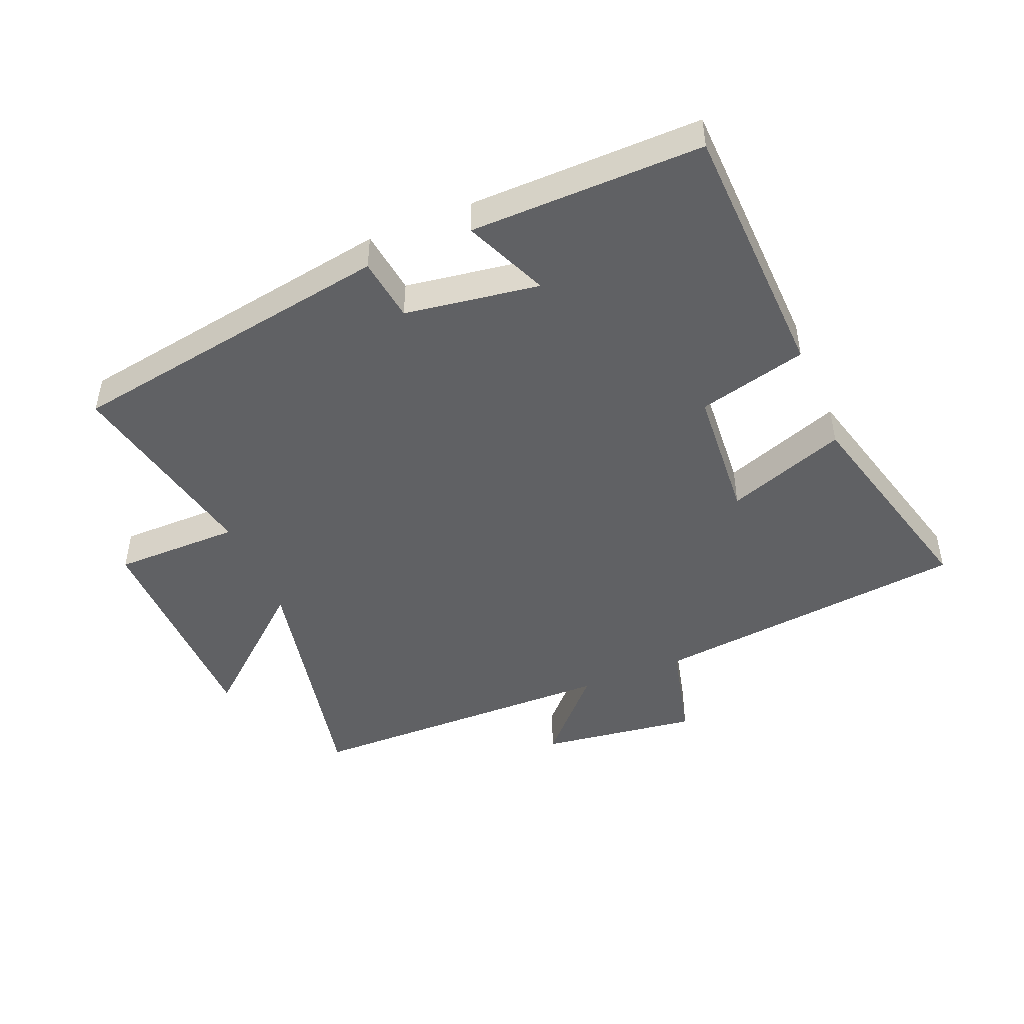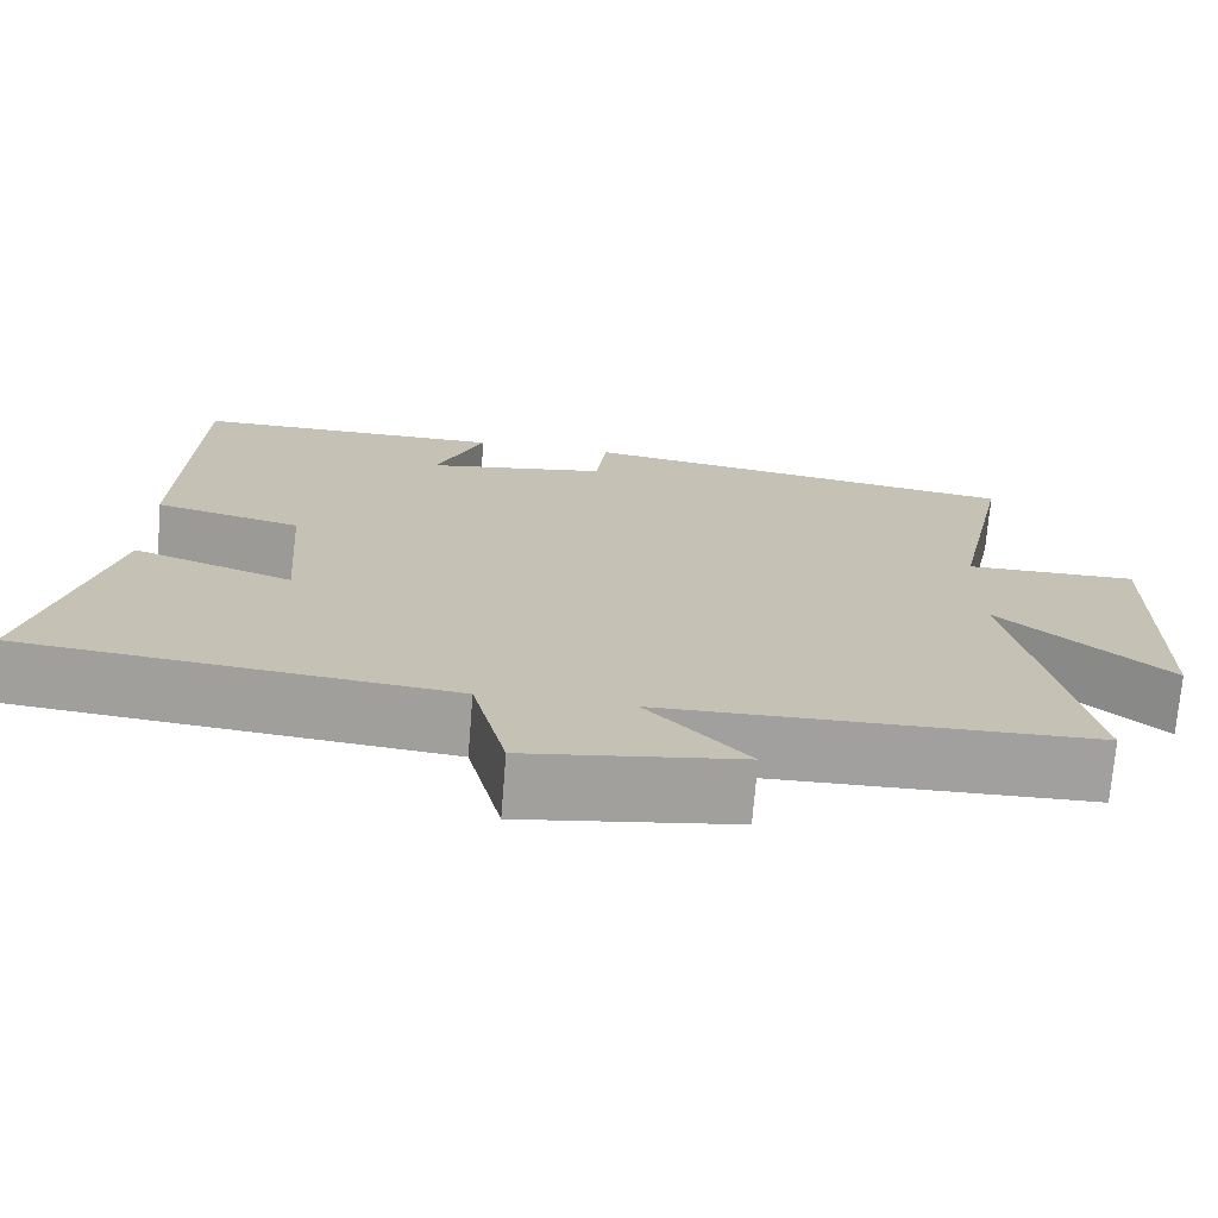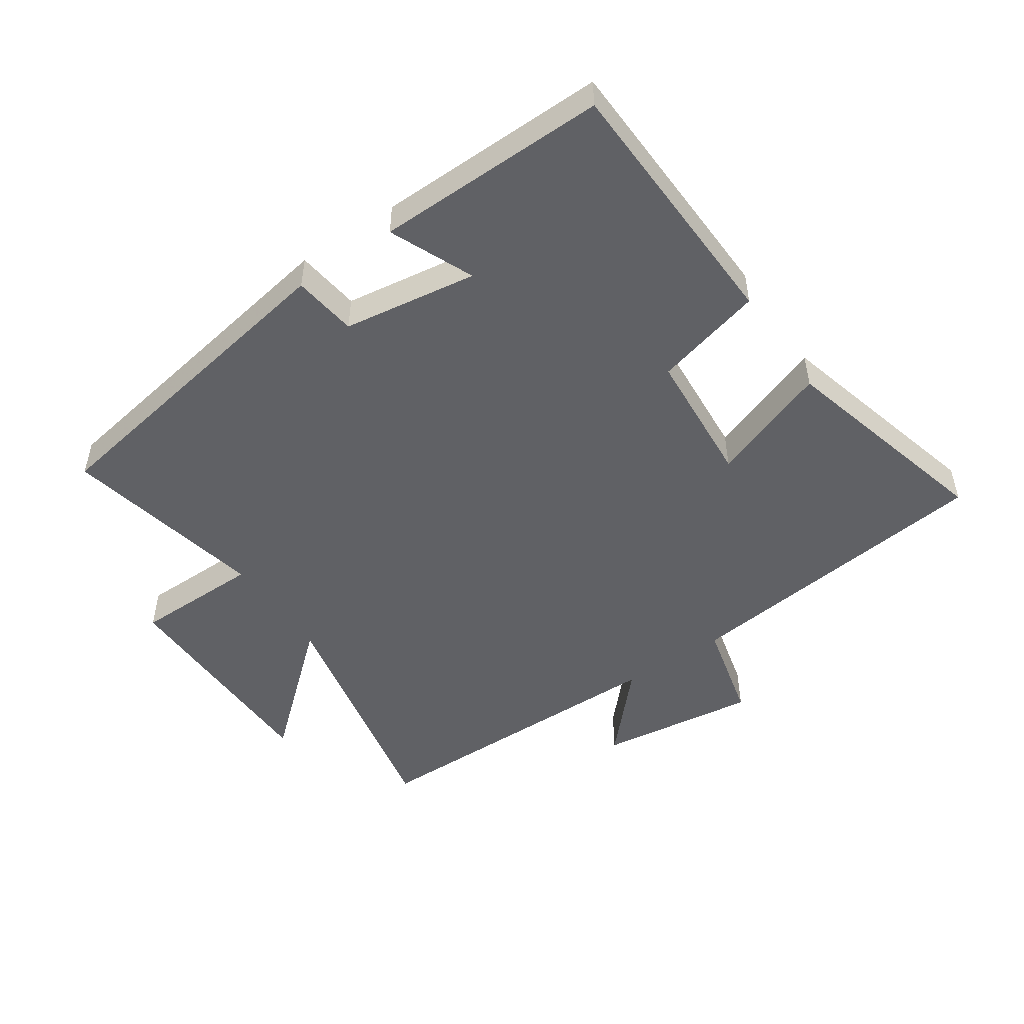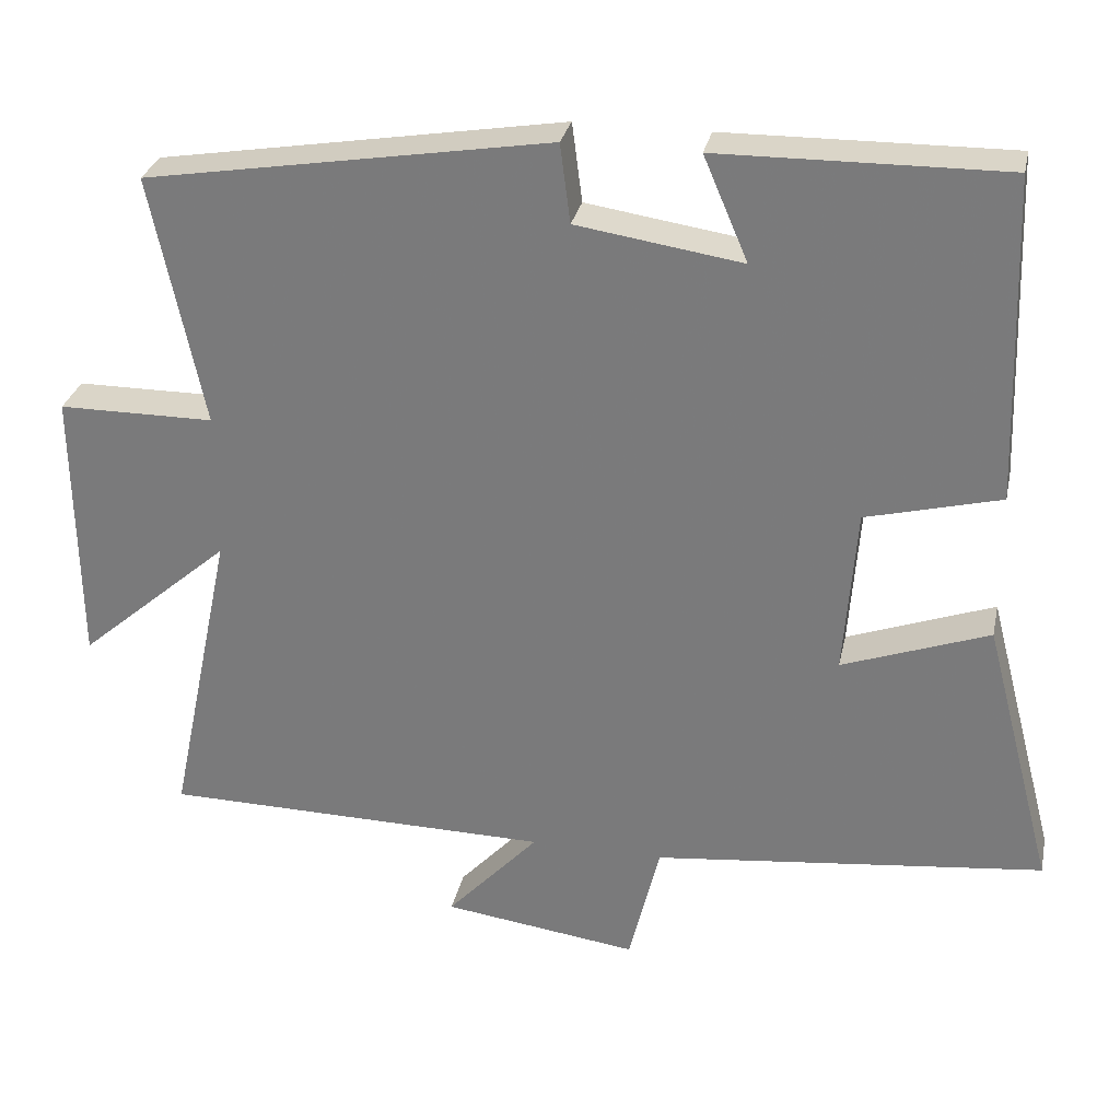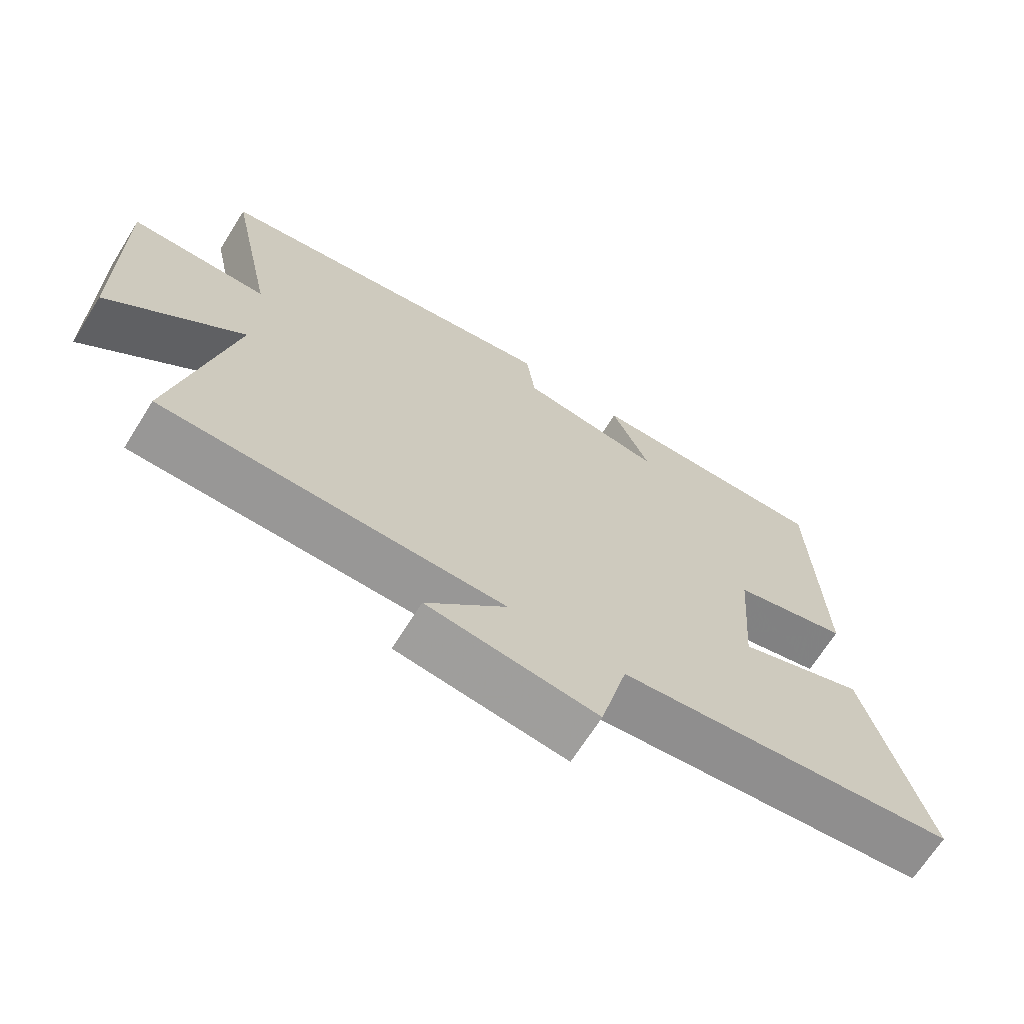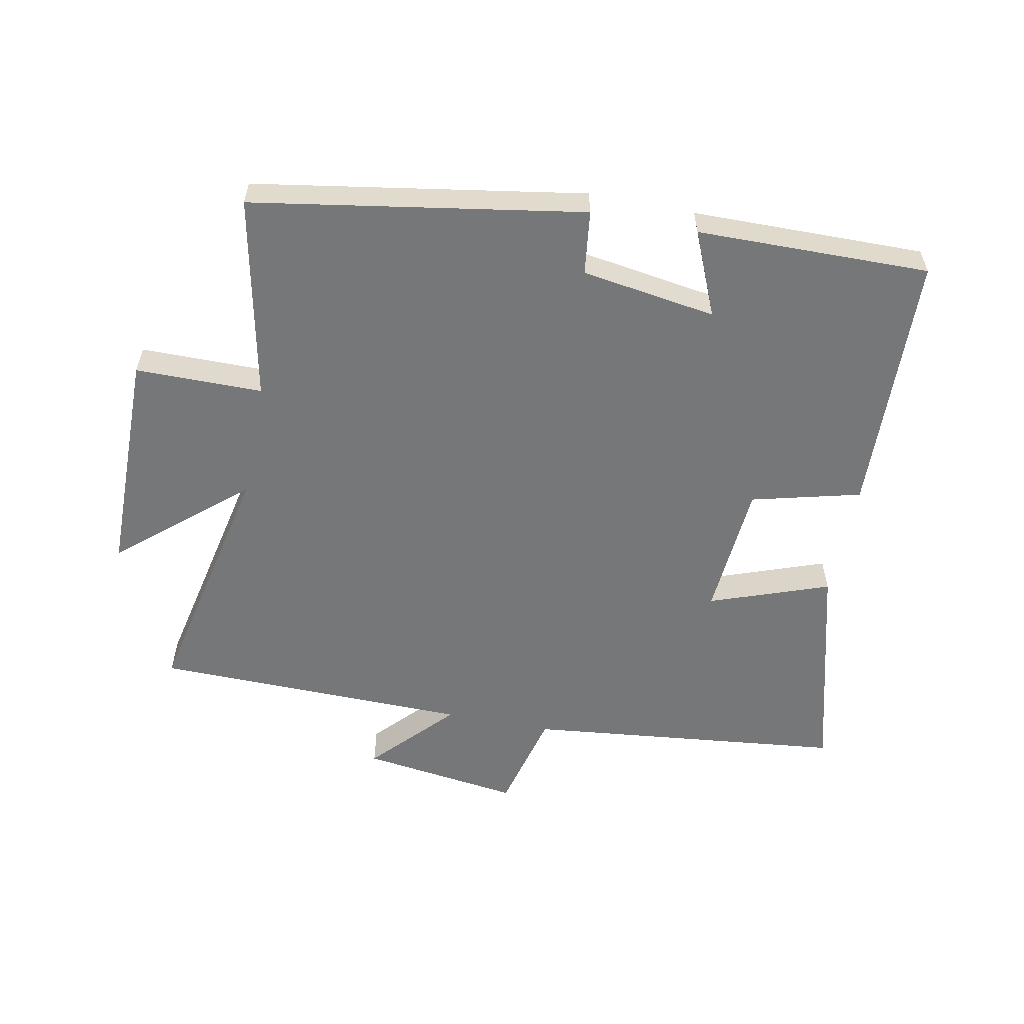
<metadata>
{"format":"obj","ext":"obj","renderer":"f3d","projection":"perspective","resolution":1024,"background":"white","views":[{"elev":-46.8,"azim":22.6,"up":"+Y"},{"elev":-71.8,"azim":175.4,"up":"+Z"},{"elev":-49.8,"azim":34.4,"up":"+Y"},{"elev":29.6,"azim":11.9,"up":"+Z"},{"elev":-68.0,"azim":-32.1,"up":"+Z"},{"elev":-57.1,"azim":-11.2,"up":"+Y"}]}
</metadata>
<code>
v 0.59 0.07 -0.445
v 0.089 0.07 -0.5
v 0.049 0.07 -0.661
v -0.201 0.07 -0.627
v -0.083 0.07 -0.5
v -0.583 0.07 -0.493
v -0.5 0.07 -0.097
v -0.696 0.07 -0.266
v -0.7 0.07 0.092
v -0.5 0.07 0.093
v -0.567 0.07 0.414
v -0.048 0.07 0.5
v -0.035 0.07 0.399
v 0.177 0.07 0.367
v 0.12 0.07 0.5
v 0.486 0.07 0.505
v 0.5 0.07 0.09
v 0.328 0.07 0.046
v 0.312 0.07 -0.168
v 0.5 0.07 -0.1
v 0.59 0 -0.445
v 0.089 0 -0.5
v 0.049 0 -0.661
v -0.201 0 -0.627
v -0.083 0 -0.5
v -0.583 0 -0.493
v -0.5 0 -0.097
v -0.696 0 -0.266
v -0.7 0 0.092
v -0.5 0 0.093
v -0.567 0 0.414
v -0.048 0 0.5
v -0.035 0 0.399
v 0.177 0 0.367
v 0.12 0 0.5
v 0.486 0 0.505
v 0.5 0 0.09
v 0.328 0 0.046
v 0.312 0 -0.168
v 0.5 0 -0.1
f 19 20 1 2
f 18 19 2
f 16 17 18
f 15 16 18
f 14 15 18
f 13 14 18 2
f 10 11 12 13
f 10 13 2 3
f 7 8 9 10
f 5 6 7
f 5 7 10
f 3 4 5
f 3 5 10
f 22 21 40 39
f 22 39 38
f 38 37 36
f 38 36 35
f 38 35 34
f 22 38 34 33
f 33 32 31 30
f 23 22 33 30
f 30 29 28 27
f 27 26 25
f 30 27 25
f 25 24 23
f 30 25 23
f 1 21 22 2
f 2 22 23 3
f 3 23 24 4
f 4 24 25 5
f 5 25 26 6
f 6 26 27 7
f 7 27 28 8
f 8 28 29 9
f 9 29 30 10
f 10 30 31 11
f 11 31 32 12
f 12 32 33 13
f 13 33 34 14
f 14 34 35 15
f 15 35 36 16
f 16 36 37 17
f 17 37 38 18
f 18 38 39 19
f 19 39 40 20
f 20 40 21 1

</code>
